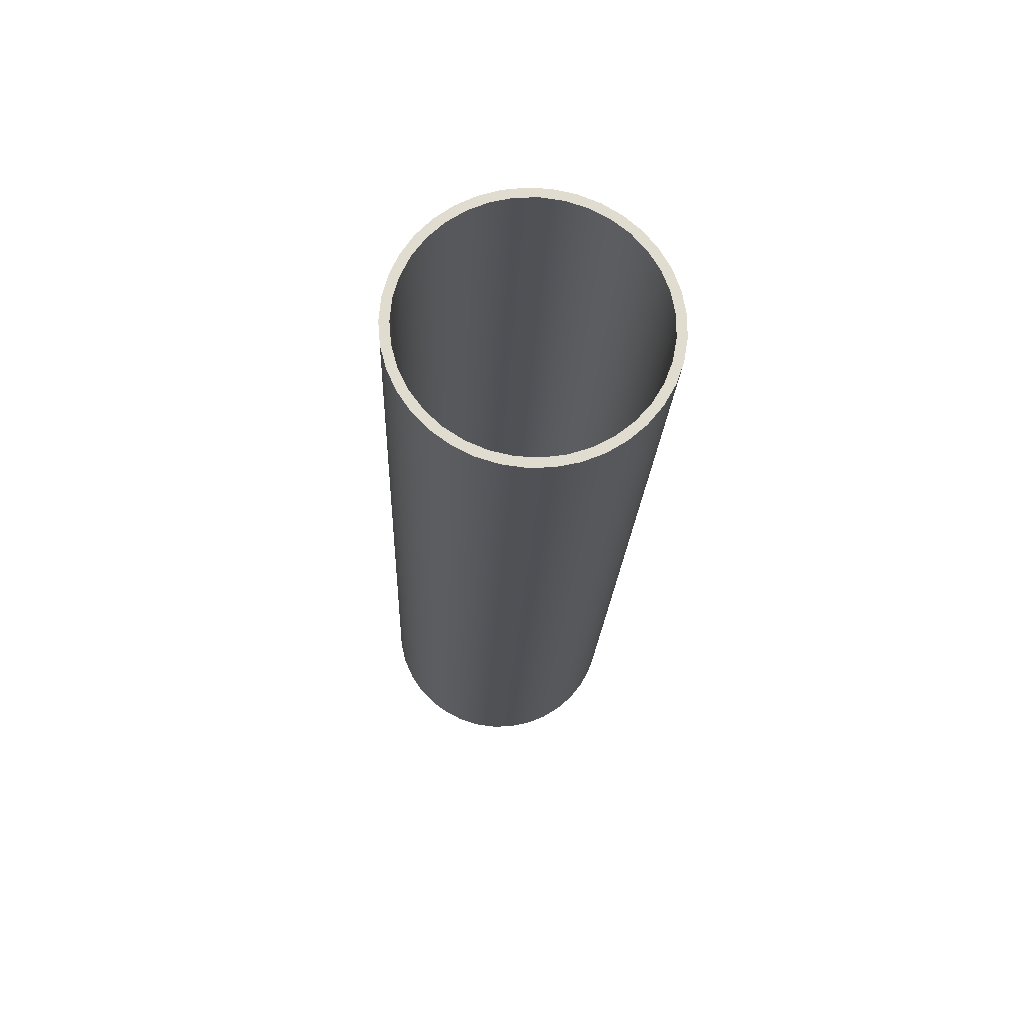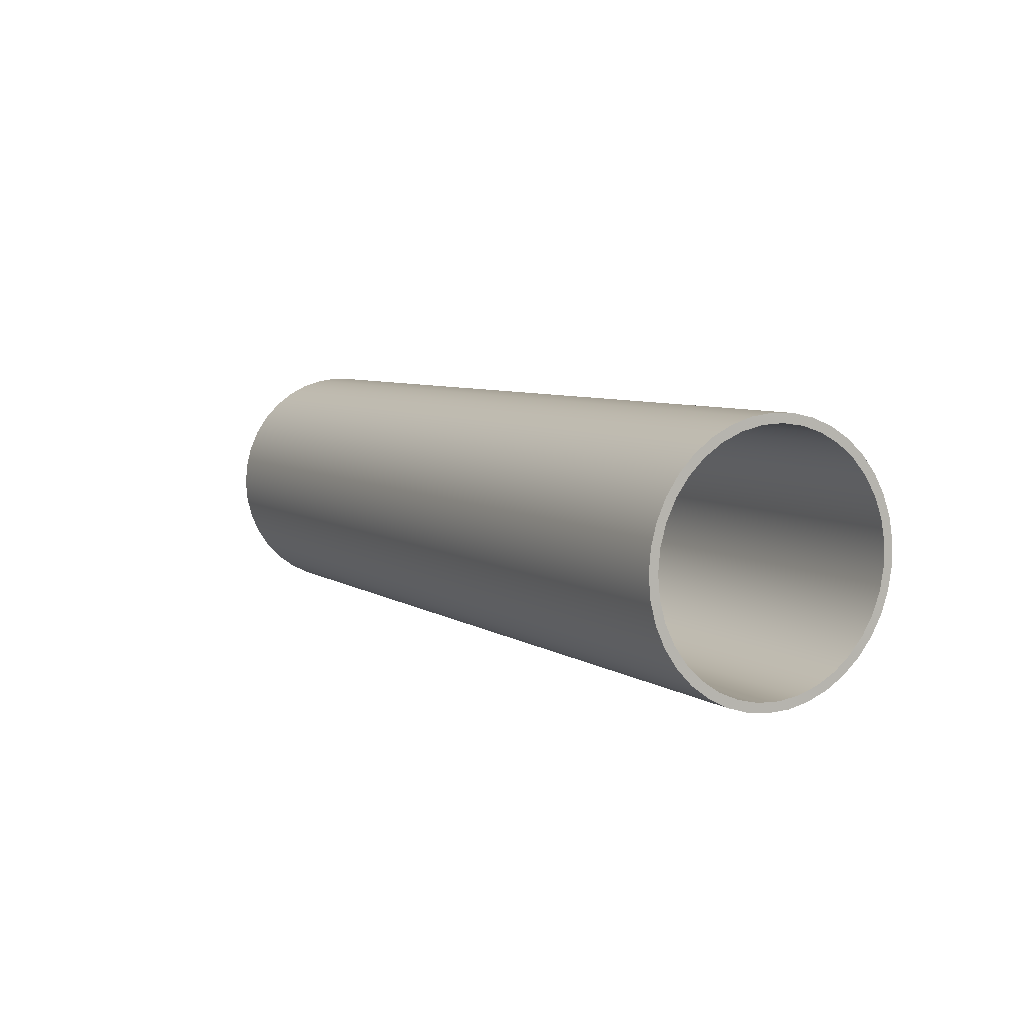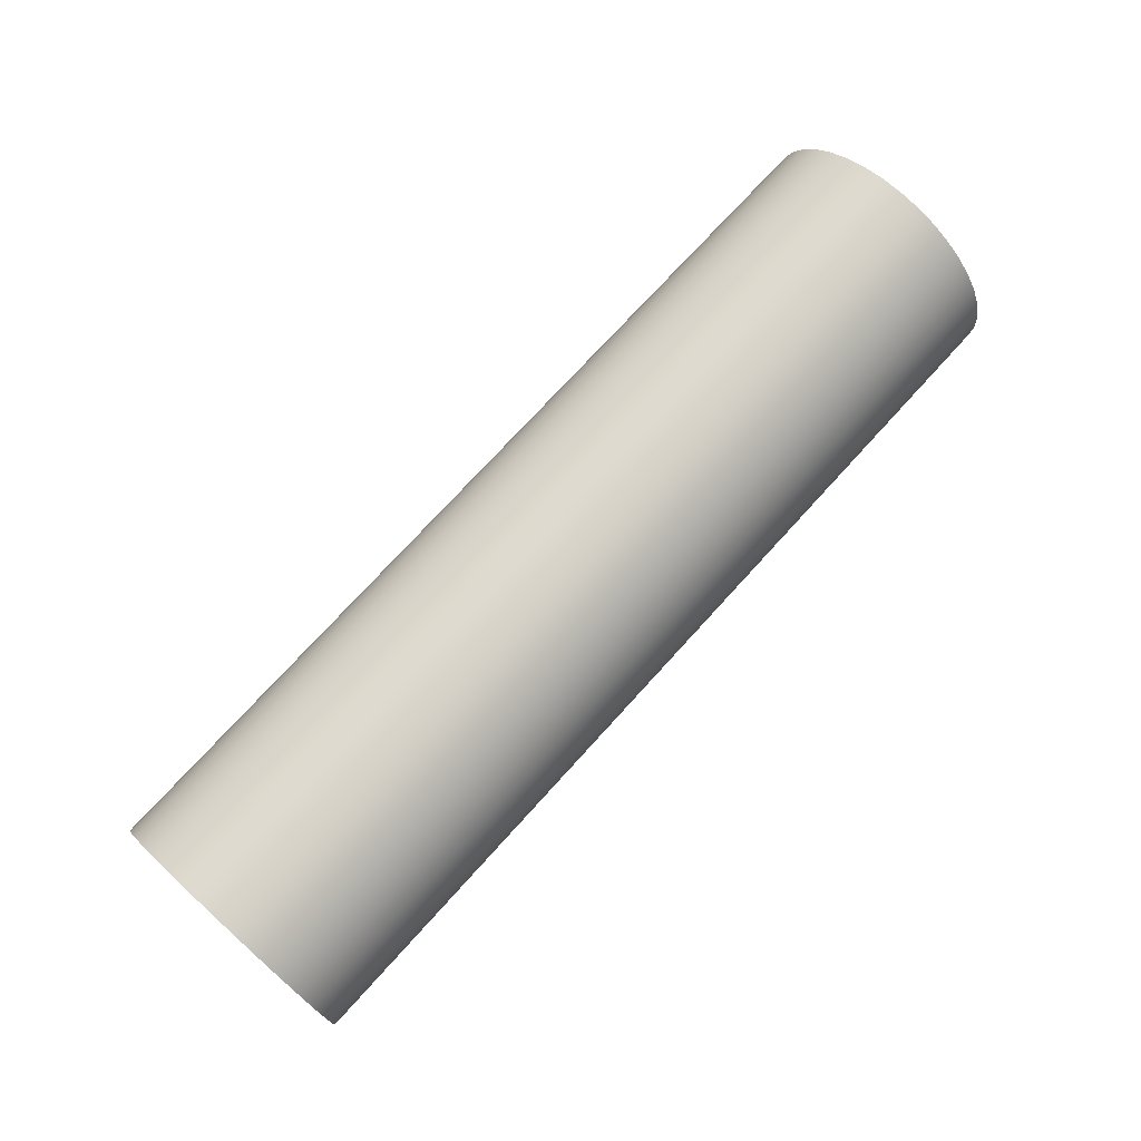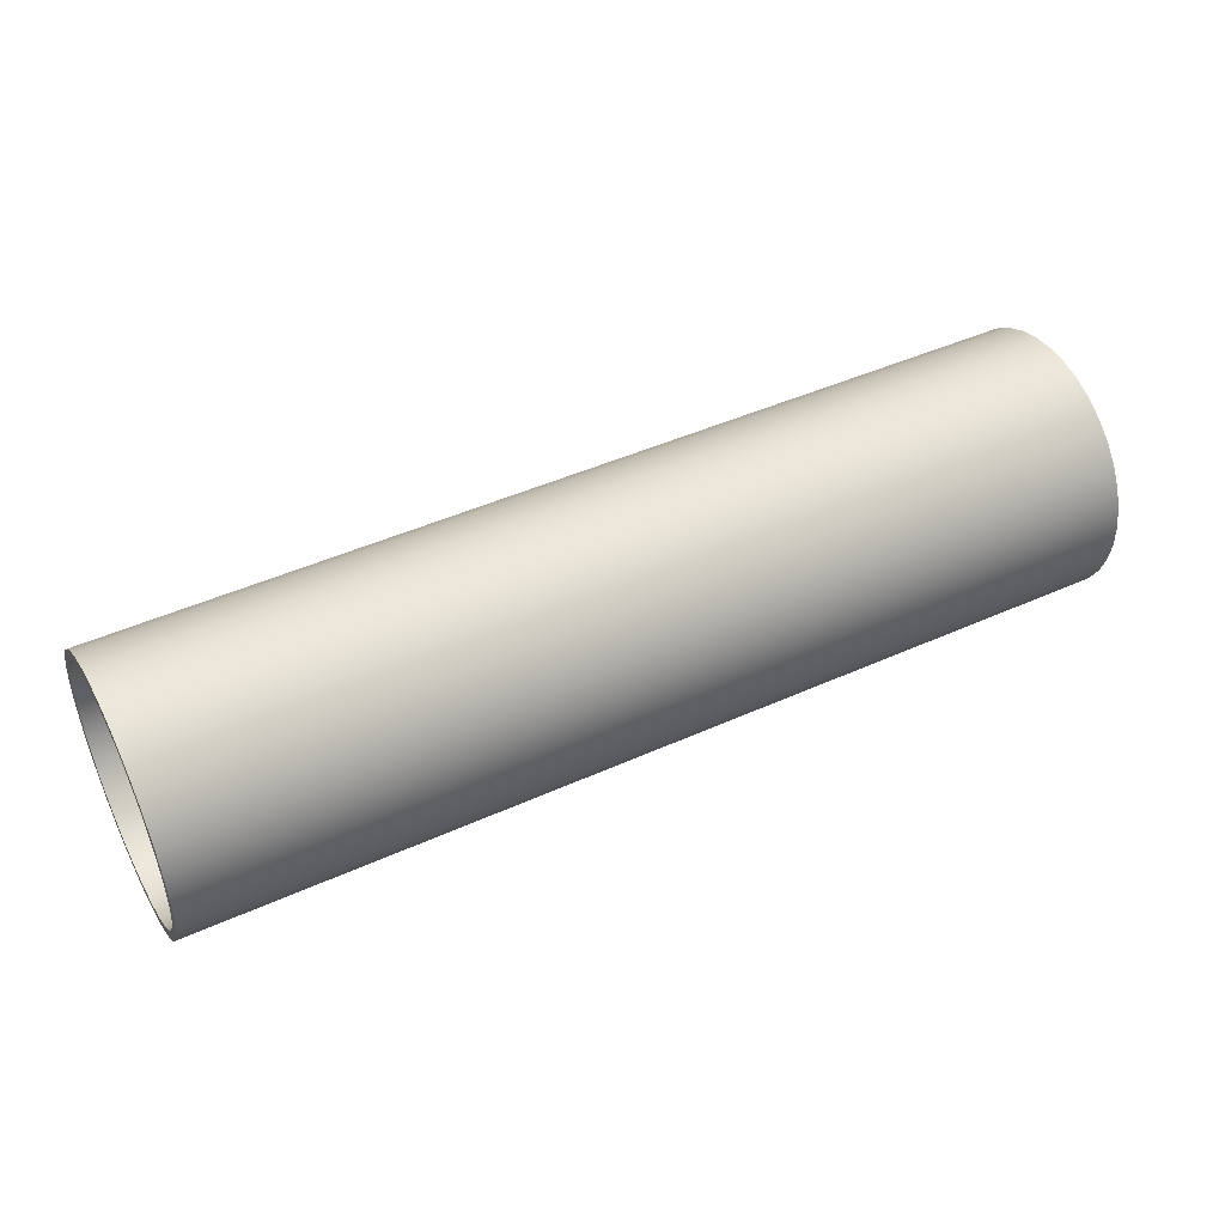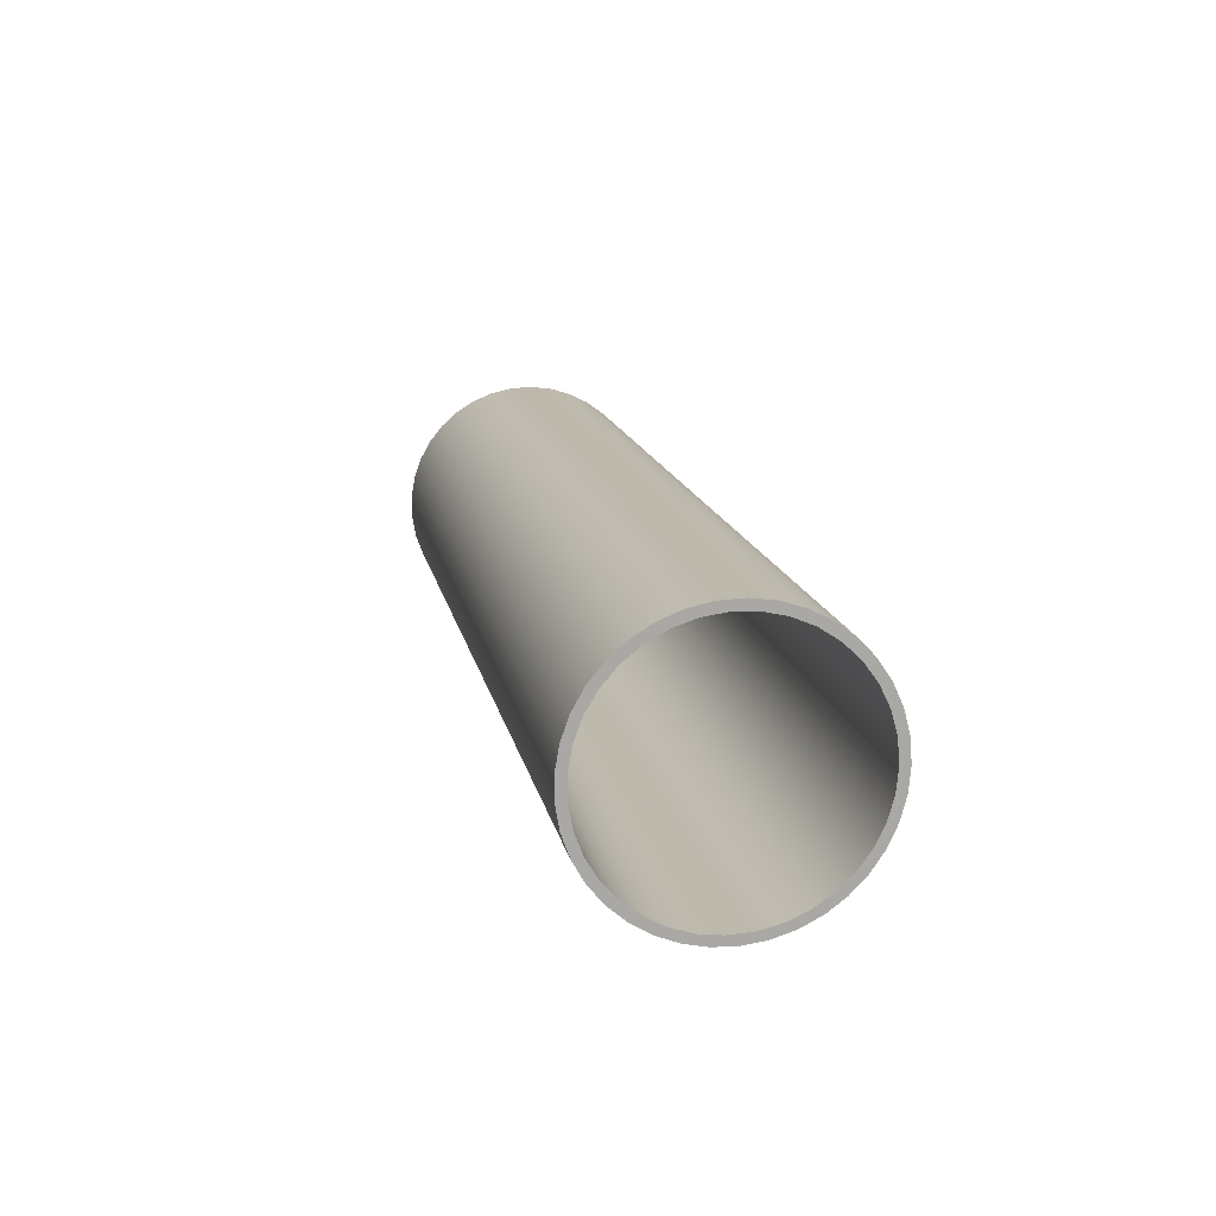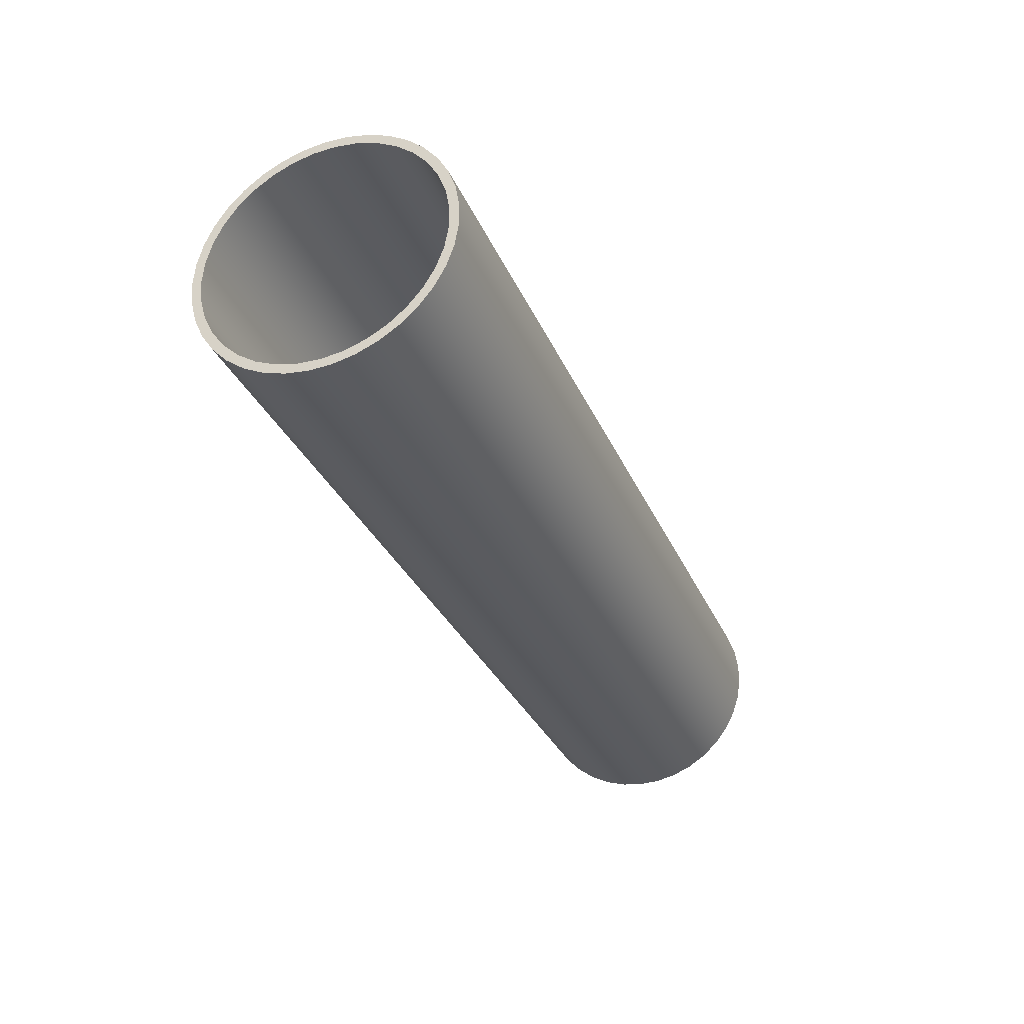
<metadata>
{"format":"obj","ext":"obj","renderer":"f3d","projection":"perspective","resolution":1024,"background":"white","views":[{"elev":-19.9,"azim":87.8,"up":"+Y"},{"elev":6.3,"azim":60.9,"up":"+Y"},{"elev":73.5,"azim":-47.8,"up":"+Y"},{"elev":45.4,"azim":152.5,"up":"+Y"},{"elev":15.1,"azim":-101.2,"up":"+Y"},{"elev":-32.0,"azim":111.0,"up":"+Y"}]}
</metadata>
<code>
v 0 -1.592e-16 1.3
v 0 0.2321 1.279
v 0 0.4568 1.217
v 0 0.6668 1.116
v 0 0.8553 0.979
v 0 1.016 0.8105
v 0 1.145 0.616
v 0 1.236 0.4017
v 0 1.288 0.1745
v 0 1.299 -0.05832
v 0 1.267 -0.2893
v 0 1.195 -0.5109
v 0 1.085 -0.7162
v 0 0.9396 -0.8984
v 0 0.7641 -1.052
v 0 0.564 -1.171
v 0 0.3458 -1.253
v 0 0.1165 -1.295
v 0 -0.1165 -1.295
v 0 -0.3458 -1.253
v 0 -0.564 -1.171
v 0 -0.7641 -1.052
v 0 -0.9396 -0.8984
v 0 -1.085 -0.7162
v 0 -1.195 -0.5109
v 0 -1.267 -0.2893
v 0 -1.299 -0.05832
v 0 -1.288 0.1745
v 0 -1.236 0.4017
v 0 -1.145 0.616
v 0 -1.016 0.8105
v 0 -0.8553 0.979
v 0 -0.6668 1.116
v 0 -0.4568 1.217
v 0 -0.2321 1.279
v 10 -1.592e-16 1.3
v 10 -0.2321 1.279
v 10 -0.4568 1.217
v 10 -0.6668 1.116
v 10 -0.8553 0.979
v 10 -1.016 0.8105
v 10 -1.145 0.616
v 10 -1.236 0.4017
v 10 -1.288 0.1745
v 10 -1.299 -0.05832
v 10 -1.267 -0.2893
v 10 -1.195 -0.5109
v 10 -1.085 -0.7162
v 10 -0.9396 -0.8984
v 10 -0.7641 -1.052
v 10 -0.564 -1.171
v 10 -0.3458 -1.253
v 10 -0.1165 -1.295
v 10 0.1165 -1.295
v 10 0.3458 -1.253
v 10 0.564 -1.171
v 10 0.7641 -1.052
v 10 0.9396 -0.8984
v 10 1.085 -0.7162
v 10 1.195 -0.5109
v 10 1.267 -0.2893
v 10 1.299 -0.05832
v 10 1.288 0.1745
v 10 1.236 0.4017
v 10 1.145 0.616
v 10 1.016 0.8105
v 10 0.8553 0.979
v 10 0.6668 1.116
v 10 0.4568 1.217
v 10 0.2321 1.279
v 0 -1.592e-16 1.3
v 10 -1.592e-16 1.3
v 10 -1.715e-16 1.4
v 10 0.2366 1.38
v 10 0.4664 1.32
v 10 0.6828 1.222
v 10 0.8795 1.089
v 10 1.051 0.9249
v 10 1.192 0.734
v 10 1.299 0.522
v 10 1.369 0.295
v 10 1.399 0.05942
v 10 1.389 -0.1778
v 10 1.339 -0.41
v 10 1.25 -0.6303
v 10 1.126 -0.8325
v 10 0.9687 -1.011
v 10 0.784 -1.16
v 10 0.5767 -1.276
v 10 0.3528 -1.355
v 10 0.1187 -1.395
v 10 -0.1187 -1.395
v 10 -0.3528 -1.355
v 10 -0.5767 -1.276
v 10 -0.784 -1.16
v 10 -0.9687 -1.011
v 10 -1.126 -0.8325
v 10 -1.25 -0.6303
v 10 -1.339 -0.41
v 10 -1.389 -0.1778
v 10 -1.399 0.05942
v 10 -1.369 0.295
v 10 -1.299 0.522
v 10 -1.192 0.734
v 10 -1.051 0.9249
v 10 -0.8795 1.089
v 10 -0.6828 1.222
v 10 -0.4664 1.32
v 10 -0.2366 1.38
v 0 -1.715e-16 1.4
v 0 -0.2366 1.38
v 0 -0.4664 1.32
v 0 -0.6828 1.222
v 0 -0.8795 1.089
v 0 -1.051 0.9249
v 0 -1.192 0.734
v 0 -1.299 0.522
v 0 -1.369 0.295
v 0 -1.399 0.05942
v 0 -1.389 -0.1778
v 0 -1.339 -0.41
v 0 -1.25 -0.6303
v 0 -1.126 -0.8325
v 0 -0.9687 -1.011
v 0 -0.784 -1.16
v 0 -0.5767 -1.276
v 0 -0.3528 -1.355
v 0 -0.1187 -1.395
v 0 0.1187 -1.395
v 0 0.3528 -1.355
v 0 0.5767 -1.276
v 0 0.784 -1.16
v 0 0.9687 -1.011
v 0 1.126 -0.8325
v 0 1.25 -0.6303
v 0 1.339 -0.41
v 0 1.389 -0.1778
v 0 1.399 0.05942
v 0 1.369 0.295
v 0 1.299 0.522
v 0 1.192 0.734
v 0 1.051 0.9249
v 0 0.8795 1.089
v 0 0.6828 1.222
v 0 0.4664 1.32
v 0 0.2366 1.38
v 0 -1.715e-16 1.4
v 10 -1.715e-16 1.4
v 10 -1.592e-16 1.3
v 10 0.2321 1.279
v 10 0.4568 1.217
v 10 0.6668 1.116
v 10 0.8553 0.979
v 10 1.016 0.8105
v 10 1.145 0.616
v 10 1.236 0.4017
v 10 1.288 0.1745
v 10 1.299 -0.05832
v 10 1.267 -0.2893
v 10 1.195 -0.5109
v 10 1.085 -0.7162
v 10 0.9396 -0.8984
v 10 0.7641 -1.052
v 10 0.564 -1.171
v 10 0.3458 -1.253
v 10 0.1165 -1.295
v 10 -0.1165 -1.295
v 10 -0.3458 -1.253
v 10 -0.564 -1.171
v 10 -0.7641 -1.052
v 10 -0.9396 -0.8984
v 10 -1.085 -0.7162
v 10 -1.195 -0.5109
v 10 -1.267 -0.2893
v 10 -1.299 -0.05832
v 10 -1.288 0.1745
v 10 -1.236 0.4017
v 10 -1.145 0.616
v 10 -1.016 0.8105
v 10 -0.8553 0.979
v 10 -0.6668 1.116
v 10 -0.4568 1.217
v 10 -0.2321 1.279
v 10 -1.715e-16 1.4
v 10 -0.2366 1.38
v 10 -0.4664 1.32
v 10 -0.6828 1.222
v 10 -0.8795 1.089
v 10 -1.051 0.9249
v 10 -1.192 0.734
v 10 -1.299 0.522
v 10 -1.369 0.295
v 10 -1.399 0.05942
v 10 -1.389 -0.1778
v 10 -1.339 -0.41
v 10 -1.25 -0.6303
v 10 -1.126 -0.8325
v 10 -0.9687 -1.011
v 10 -0.784 -1.16
v 10 -0.5767 -1.276
v 10 -0.3528 -1.355
v 10 -0.1187 -1.395
v 10 0.1187 -1.395
v 10 0.3528 -1.355
v 10 0.5767 -1.276
v 10 0.784 -1.16
v 10 0.9687 -1.011
v 10 1.126 -0.8325
v 10 1.25 -0.6303
v 10 1.339 -0.41
v 10 1.389 -0.1778
v 10 1.399 0.05942
v 10 1.369 0.295
v 10 1.299 0.522
v 10 1.192 0.734
v 10 1.051 0.9249
v 10 0.8795 1.089
v 10 0.6828 1.222
v 10 0.4664 1.32
v 10 0.2366 1.38
v 0 -1.592e-16 1.3
v 0 -0.2321 1.279
v 0 -0.4568 1.217
v 0 -0.6668 1.116
v 0 -0.8553 0.979
v 0 -1.016 0.8105
v 0 -1.145 0.616
v 0 -1.236 0.4017
v 0 -1.288 0.1745
v 0 -1.299 -0.05832
v 0 -1.267 -0.2893
v 0 -1.195 -0.5109
v 0 -1.085 -0.7162
v 0 -0.9396 -0.8984
v 0 -0.7641 -1.052
v 0 -0.564 -1.171
v 0 -0.3458 -1.253
v 0 -0.1165 -1.295
v 0 0.1165 -1.295
v 0 0.3458 -1.253
v 0 0.564 -1.171
v 0 0.7641 -1.052
v 0 0.9396 -0.8984
v 0 1.085 -0.7162
v 0 1.195 -0.5109
v 0 1.267 -0.2893
v 0 1.299 -0.05832
v 0 1.288 0.1745
v 0 1.236 0.4017
v 0 1.145 0.616
v 0 1.016 0.8105
v 0 0.8553 0.979
v 0 0.6668 1.116
v 0 0.4568 1.217
v 0 0.2321 1.279
v 0 -1.715e-16 1.4
v 0 0.2366 1.38
v 0 0.4664 1.32
v 0 0.6828 1.222
v 0 0.8795 1.089
v 0 1.051 0.9249
v 0 1.192 0.734
v 0 1.299 0.522
v 0 1.369 0.295
v 0 1.399 0.05942
v 0 1.389 -0.1778
v 0 1.339 -0.41
v 0 1.25 -0.6303
v 0 1.126 -0.8325
v 0 0.9687 -1.011
v 0 0.784 -1.16
v 0 0.5767 -1.276
v 0 0.3528 -1.355
v 0 0.1187 -1.395
v 0 -0.1187 -1.395
v 0 -0.3528 -1.355
v 0 -0.5767 -1.276
v 0 -0.784 -1.16
v 0 -0.9687 -1.011
v 0 -1.126 -0.8325
v 0 -1.25 -0.6303
v 0 -1.339 -0.41
v 0 -1.389 -0.1778
v 0 -1.399 0.05942
v 0 -1.369 0.295
v 0 -1.299 0.522
v 0 -1.192 0.734
v 0 -1.051 0.9249
v 0 -0.8795 1.089
v 0 -0.6828 1.222
v 0 -0.4664 1.32
v 0 -0.2366 1.38
g 71372bf8-e2c6-11ea-bd0a-54bf646e7e1f
f 2 70 1
f 1 70 72
f 71 36 35
f 35 36 37
f 35 37 34
f 34 37 38
f 34 38 33
f 33 38 39
f 33 39 32
f 32 39 40
f 32 40 31
f 31 40 41
f 31 41 30
f 30 41 42
f 30 42 29
f 29 42 43
f 29 43 28
f 28 43 44
f 28 44 27
f 27 44 45
f 27 45 26
f 26 45 46
f 26 46 25
f 25 46 47
f 25 47 24
f 24 47 48
f 24 48 23
f 23 48 49
f 23 49 22
f 22 49 50
f 22 50 21
f 21 50 51
f 21 51 20
f 20 51 52
f 20 52 19
f 19 52 53
f 19 53 18
f 18 53 54
f 18 54 17
f 17 54 55
f 17 55 16
f 16 55 56
f 16 56 15
f 15 56 57
f 15 57 14
f 14 57 58
f 14 58 13
f 13 58 59
f 13 59 12
f 12 59 60
f 12 60 11
f 11 60 61
f 11 61 10
f 10 61 62
f 10 62 9
f 9 62 63
f 9 63 8
f 8 63 64
f 8 64 7
f 7 64 65
f 7 65 6
f 6 65 66
f 6 66 5
f 5 66 67
f 5 67 4
f 4 67 68
f 4 68 3
f 3 68 69
f 3 69 2
f 2 69 70
g 70f95d0c-e2c6-11ea-bdab-54bf646e7e1f
f 74 146 73
f 73 146 147
f 148 110 109
f 109 110 111
f 109 111 108
f 108 111 112
f 108 112 107
f 107 112 113
f 107 113 106
f 106 113 114
f 106 114 105
f 105 114 115
f 105 115 104
f 104 115 116
f 104 116 103
f 103 116 117
f 103 117 102
f 102 117 118
f 102 118 101
f 101 118 119
f 101 119 100
f 100 119 120
f 100 120 99
f 99 120 121
f 99 121 98
f 98 121 122
f 98 122 97
f 97 122 123
f 97 123 96
f 96 123 124
f 96 124 95
f 95 124 125
f 95 125 94
f 94 125 126
f 94 126 93
f 93 126 127
f 93 127 92
f 92 127 128
f 92 128 91
f 91 128 129
f 91 129 90
f 90 129 130
f 90 130 89
f 89 130 131
f 89 131 88
f 88 131 132
f 88 132 87
f 87 132 133
f 87 133 86
f 86 133 134
f 86 134 85
f 85 134 135
f 85 135 84
f 84 135 136
f 84 136 83
f 83 136 137
f 83 137 82
f 82 137 138
f 82 138 81
f 81 138 139
f 81 139 80
f 80 139 140
f 80 140 79
f 79 140 141
f 79 141 78
f 78 141 142
f 78 142 77
f 77 142 143
f 77 143 76
f 76 143 144
f 76 144 75
f 75 144 145
f 75 145 74
f 74 145 146
g 70fa208a-e2c6-11ea-9829-54bf646e7e1f
f 150 220 149
f 149 220 184
f 149 184 185
f 220 150 219
f 219 150 151
f 219 151 218
f 218 151 152
f 218 152 217
f 217 152 153
f 217 153 216
f 216 153 154
f 216 154 215
f 215 154 155
f 215 155 214
f 214 155 156
f 214 156 213
f 213 156 157
f 213 157 212
f 212 157 158
f 212 158 211
f 211 158 159
f 211 159 210
f 210 159 160
f 210 160 209
f 209 160 161
f 209 161 208
f 208 161 162
f 208 162 207
f 207 162 163
f 207 163 206
f 206 163 164
f 206 164 205
f 205 164 165
f 205 165 204
f 204 165 166
f 204 166 203
f 203 166 202
f 202 166 167
f 202 167 201
f 201 167 168
f 201 168 200
f 200 168 169
f 200 169 199
f 199 169 170
f 199 170 198
f 198 170 171
f 198 171 197
f 197 171 172
f 197 172 196
f 196 172 173
f 196 173 195
f 195 173 174
f 195 174 194
f 194 174 175
f 194 175 193
f 193 175 176
f 193 176 192
f 192 176 177
f 192 177 191
f 191 177 178
f 191 178 190
f 190 178 179
f 190 179 189
f 189 179 180
f 189 180 188
f 188 180 181
f 188 181 187
f 187 181 182
f 187 182 186
f 186 182 183
f 186 183 185
f 185 183 149
g 70fae3e8-e2c6-11ea-84db-54bf646e7e1f
f 222 292 221
f 221 292 256
f 221 256 257
f 292 222 291
f 291 222 223
f 291 223 290
f 290 223 224
f 290 224 289
f 289 224 225
f 289 225 288
f 288 225 226
f 288 226 287
f 287 226 227
f 287 227 286
f 286 227 228
f 286 228 285
f 285 228 229
f 285 229 284
f 284 229 230
f 284 230 283
f 283 230 231
f 283 231 282
f 282 231 232
f 282 232 281
f 281 232 233
f 281 233 280
f 280 233 234
f 280 234 279
f 279 234 235
f 279 235 278
f 278 235 236
f 278 236 277
f 277 236 237
f 277 237 276
f 276 237 238
f 276 238 275
f 275 238 239
f 275 239 274
f 274 239 273
f 273 239 240
f 273 240 272
f 272 240 241
f 272 241 271
f 271 241 242
f 271 242 270
f 270 242 243
f 270 243 269
f 269 243 244
f 269 244 268
f 268 244 245
f 268 245 267
f 267 245 246
f 267 246 266
f 266 246 247
f 266 247 265
f 265 247 248
f 265 248 264
f 264 248 249
f 264 249 263
f 263 249 250
f 263 250 262
f 262 250 251
f 262 251 261
f 261 251 252
f 261 252 260
f 260 252 253
f 260 253 259
f 259 253 254
f 259 254 258
f 258 254 255
f 258 255 257
f 257 255 221

</code>
